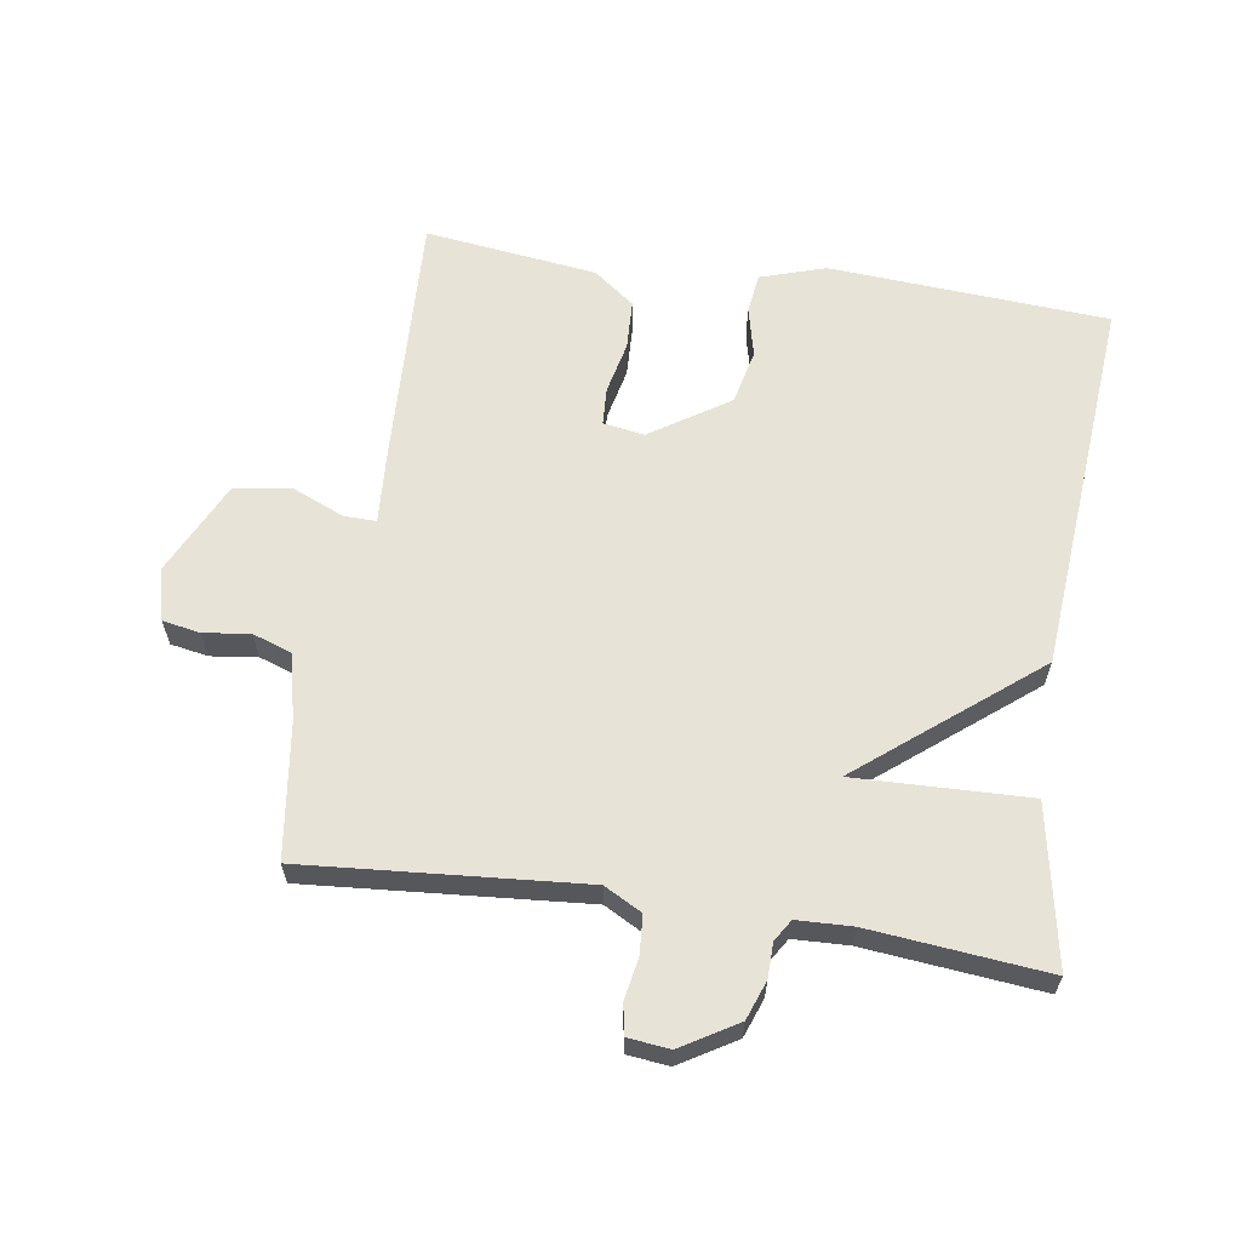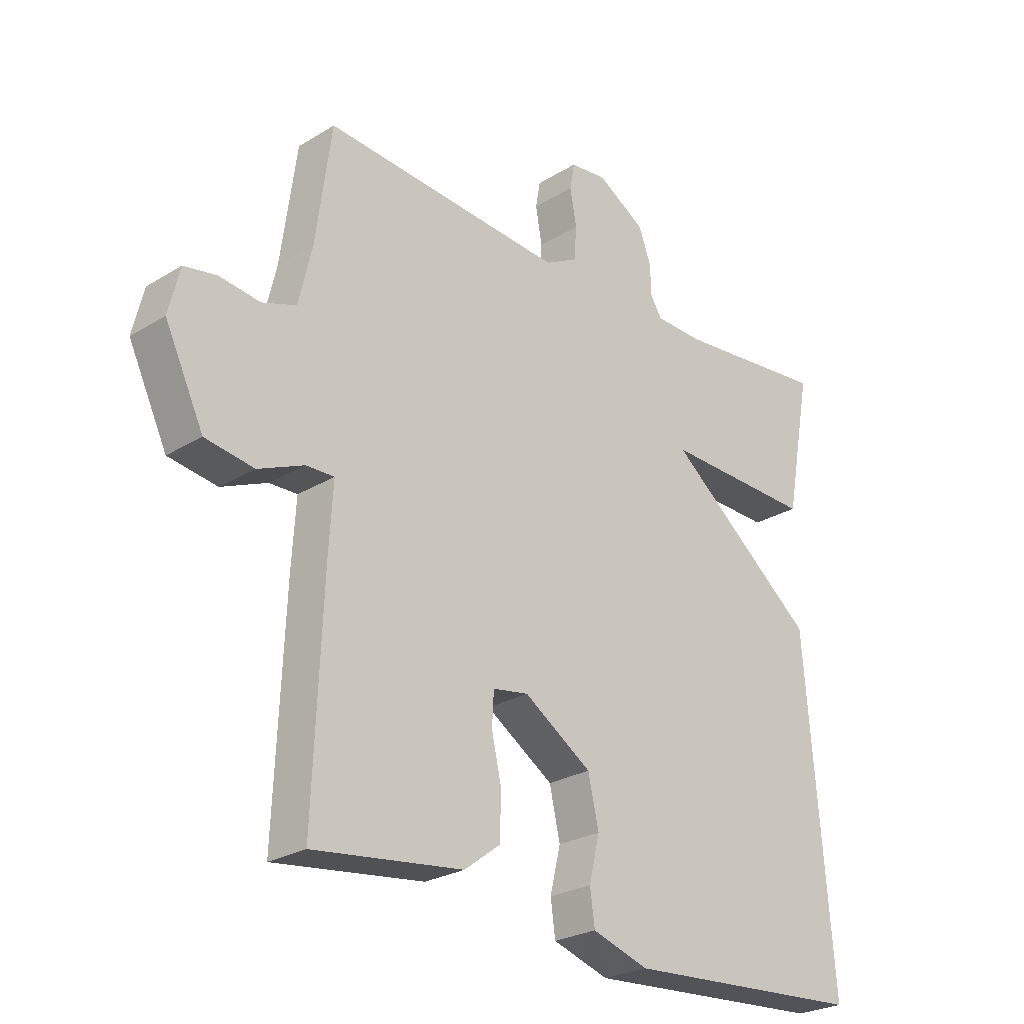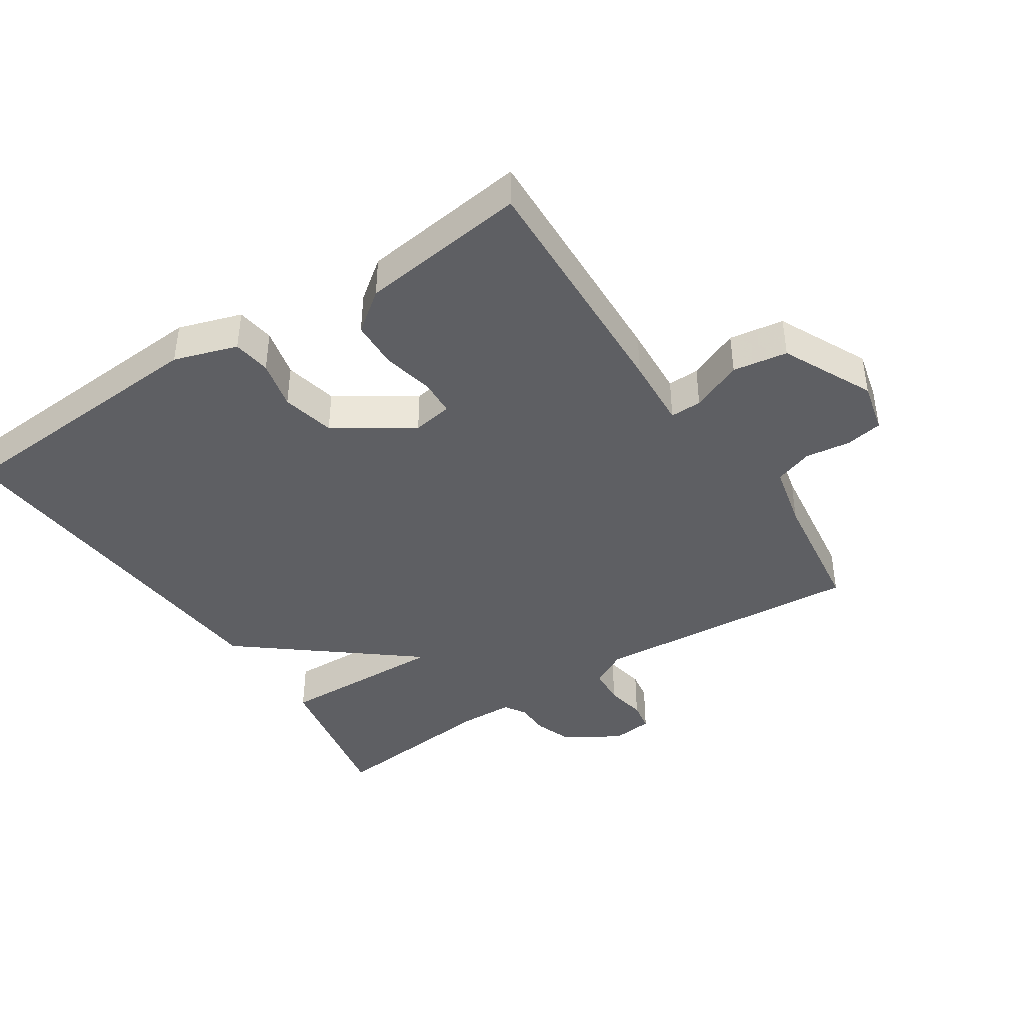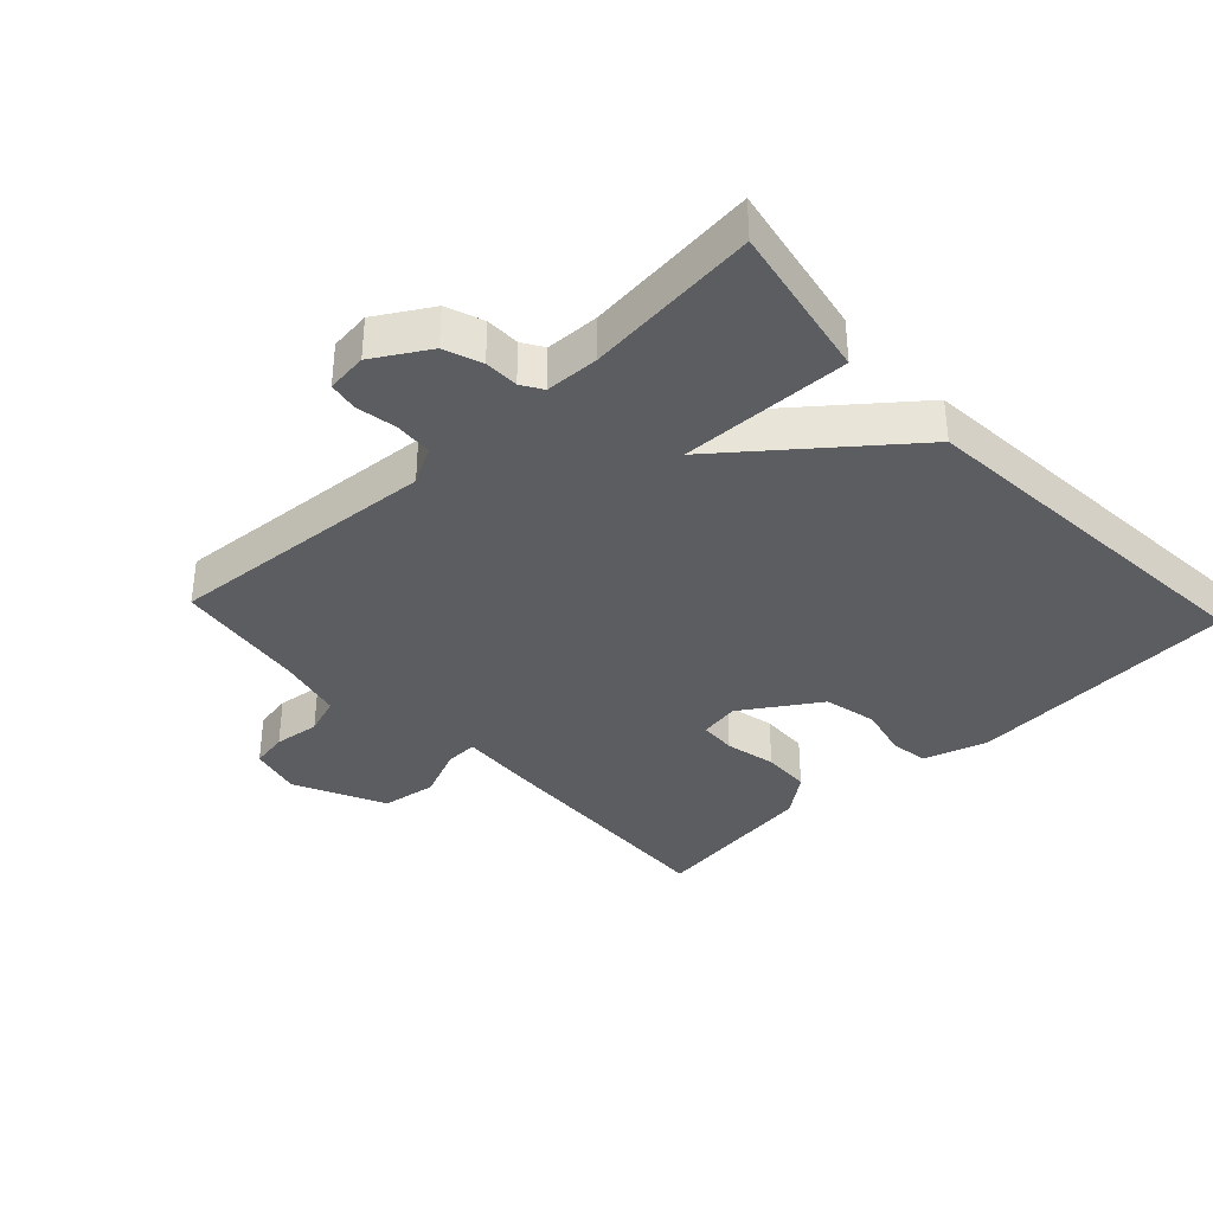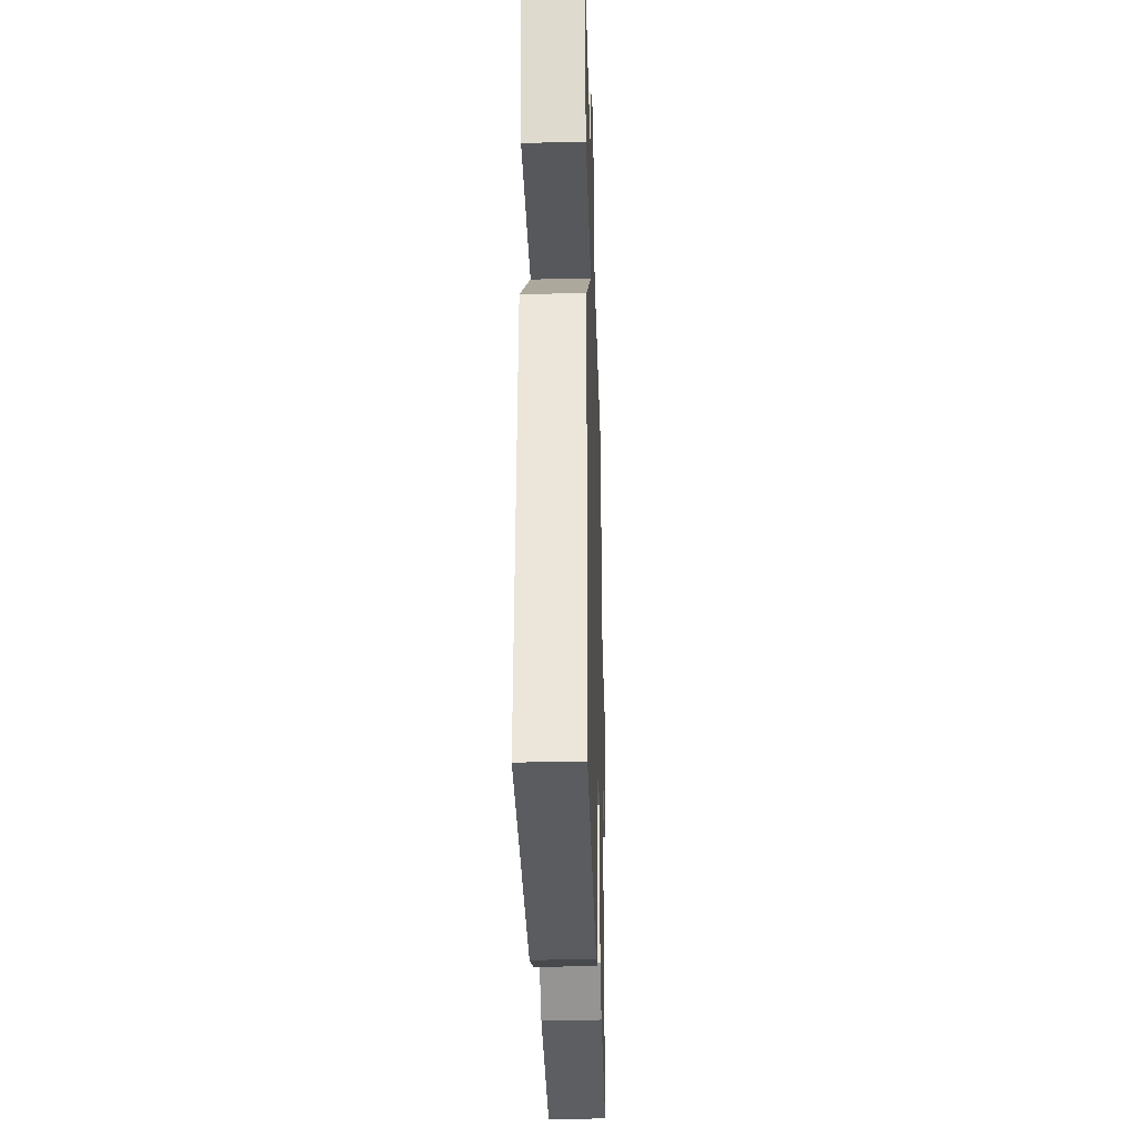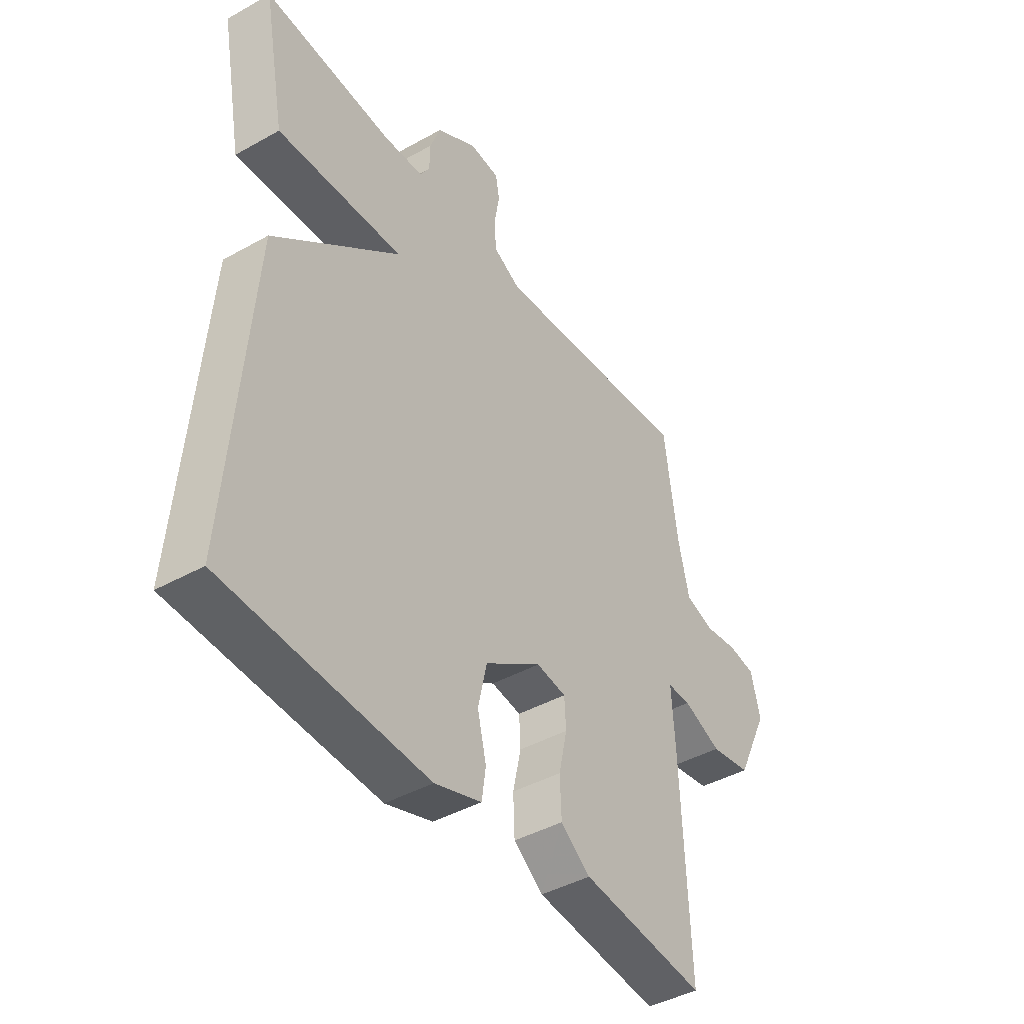
<metadata>
{"format":"obj","ext":"obj","renderer":"f3d","projection":"perspective","resolution":1024,"background":"white","views":[{"elev":62.6,"azim":8.7,"up":"+Y"},{"elev":-25.6,"azim":-45.6,"up":"+Z"},{"elev":-41.7,"azim":-146.6,"up":"+Y"},{"elev":-36.7,"azim":43.2,"up":"+Y"},{"elev":-30.2,"azim":91.6,"up":"+Z"},{"elev":-42.5,"azim":123.8,"up":"+Z"}]}
</metadata>
<code>
v -0.5 0.07 -0.5
v -0.484 0.07 -0.123
v -0.477 0.07 -0.013
v -0.525 0.07 -0.014
v -0.603 0.07 -0.047
v -0.686 0.07 -0.034
v -0.752 0.07 0.104
v -0.733 0.07 0.182
v -0.677 0.07 0.192
v -0.608 0.07 0.183
v -0.55 0.07 0.203
v -0.527 0.07 0.301
v -0.5 0.07 0.5
v -0.088 0.07 0.467
v -0.032 0.07 0.497
v -0.028 0.07 0.554
v -0.039 0.07 0.616
v -0.031 0.07 0.661
v 0.031 0.07 0.668
v 0.114 0.07 0.618
v 0.135 0.07 0.561
v 0.136 0.07 0.509
v 0.156 0.07 0.477
v 0.238 0.07 0.474
v 0.5 0.07 0.5
v 0.455 0.07 0.263
v 0.197 0.07 0.271
v 0.455 0.07 0.063
v 0.5 0.07 -0.5
v 0.086 0.07 -0.527
v -0.01 0.07 -0.496
v -0.018 0.07 -0.438
v 0 0.07 -0.363
v -0.018 0.07 -0.282
v -0.134 0.07 -0.206
v -0.195 0.07 -0.216
v -0.198 0.07 -0.272
v -0.181 0.07 -0.349
v -0.184 0.07 -0.422
v -0.245 0.07 -0.468
v -0.5 0 -0.5
v -0.484 0 -0.123
v -0.477 0 -0.013
v -0.525 0 -0.014
v -0.603 0 -0.047
v -0.686 0 -0.034
v -0.752 0 0.104
v -0.733 0 0.182
v -0.677 0 0.192
v -0.608 0 0.183
v -0.55 0 0.203
v -0.527 0 0.301
v -0.5 0 0.5
v -0.088 0 0.467
v -0.032 0 0.497
v -0.028 0 0.554
v -0.039 0 0.616
v -0.031 0 0.661
v 0.031 0 0.668
v 0.114 0 0.618
v 0.135 0 0.561
v 0.136 0 0.509
v 0.156 0 0.477
v 0.238 0 0.474
v 0.5 0 0.5
v 0.455 0 0.263
v 0.197 0 0.271
v 0.455 0 0.063
v 0.5 0 -0.5
v 0.086 0 -0.527
v -0.01 0 -0.496
v -0.018 0 -0.438
v 0 0 -0.363
v -0.018 0 -0.282
v -0.134 0 -0.206
v -0.195 0 -0.216
v -0.198 0 -0.272
v -0.181 0 -0.349
v -0.184 0 -0.422
v -0.245 0 -0.468
f 1 2 3
f 40 1 3
f 39 40 3
f 38 39 3
f 37 38 3
f 36 37 3
f 35 36 3
f 31 32 33
f 30 31 33
f 29 30 33
f 28 29 33
f 27 28 33
f 27 33 34
f 24 25 26 27
f 27 34 35
f 24 27 35
f 23 24 35
f 20 21 22
f 19 20 22
f 18 19 22
f 17 18 22
f 16 17 22
f 15 16 22 23
f 23 35 3
f 15 23 3
f 14 15 3
f 8 9 10
f 7 8 10
f 6 7 10
f 5 6 10
f 4 5 10
f 4 10 11
f 14 3 4
f 13 14 4
f 12 13 4
f 4 11 12
f 43 42 41
f 43 41 80
f 43 80 79
f 43 79 78
f 43 78 77
f 43 77 76
f 43 76 75
f 73 72 71
f 73 71 70
f 73 70 69
f 73 69 68
f 73 68 67
f 74 73 67
f 67 66 65 64
f 75 74 67
f 75 67 64
f 75 64 63
f 62 61 60
f 62 60 59
f 62 59 58
f 62 58 57
f 62 57 56
f 63 62 56 55
f 43 75 63
f 43 63 55
f 43 55 54
f 50 49 48
f 50 48 47
f 50 47 46
f 50 46 45
f 50 45 44
f 51 50 44
f 44 43 54
f 44 54 53
f 44 53 52
f 52 51 44
f 1 41 42 2
f 2 42 43 3
f 3 43 44 4
f 4 44 45 5
f 5 45 46 6
f 6 46 47 7
f 7 47 48 8
f 8 48 49 9
f 9 49 50 10
f 10 50 51 11
f 11 51 52 12
f 12 52 53 13
f 13 53 54 14
f 14 54 55 15
f 15 55 56 16
f 16 56 57 17
f 17 57 58 18
f 18 58 59 19
f 19 59 60 20
f 20 60 61 21
f 21 61 62 22
f 22 62 63 23
f 23 63 64 24
f 24 64 65 25
f 25 65 66 26
f 26 66 67 27
f 27 67 68 28
f 28 68 69 29
f 29 69 70 30
f 30 70 71 31
f 31 71 72 32
f 32 72 73 33
f 33 73 74 34
f 34 74 75 35
f 35 75 76 36
f 36 76 77 37
f 37 77 78 38
f 38 78 79 39
f 39 79 80 40
f 40 80 41 1

</code>
